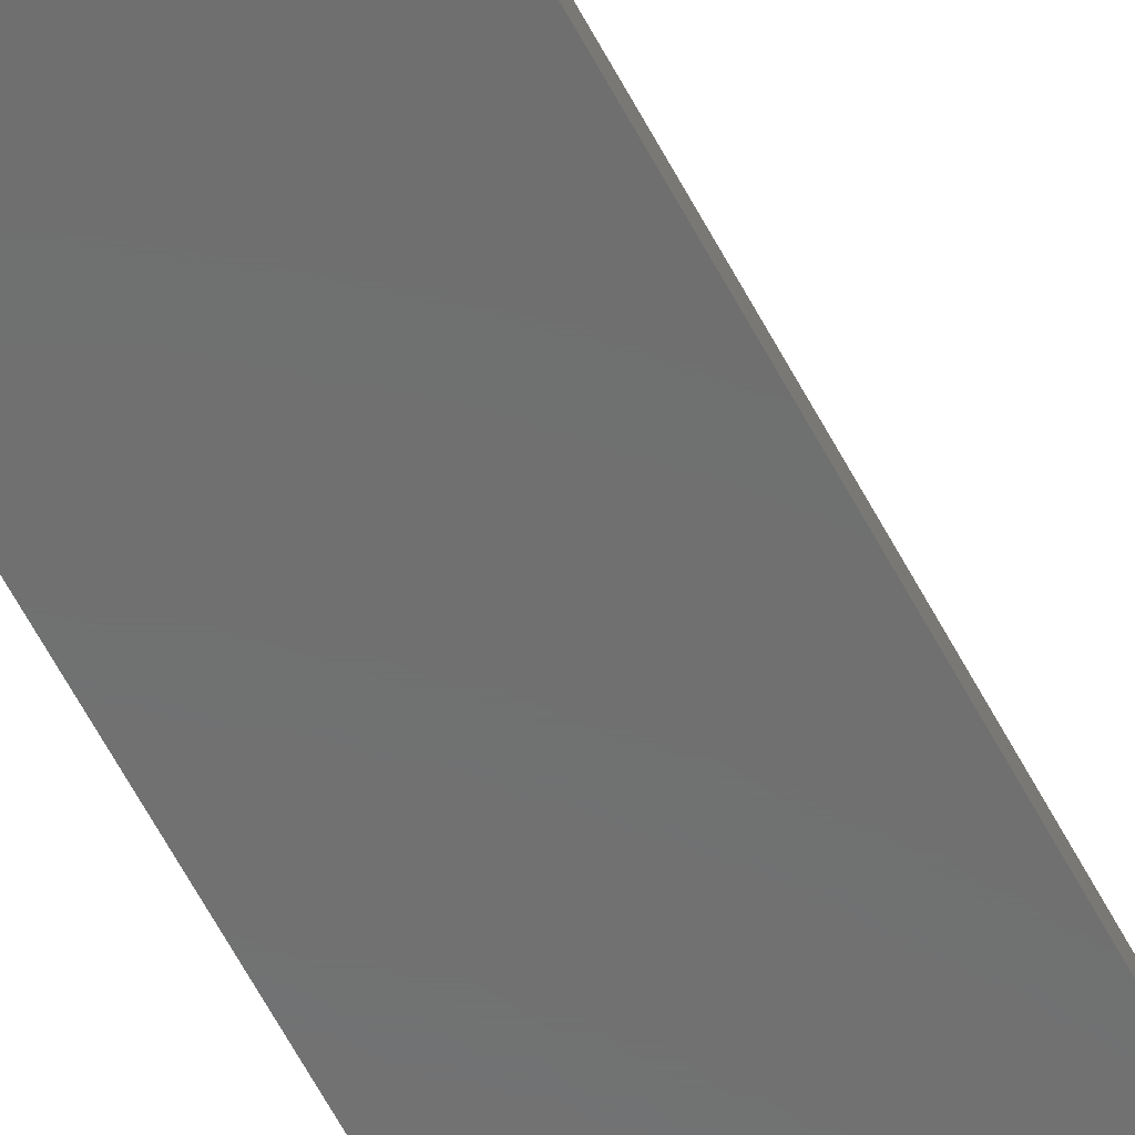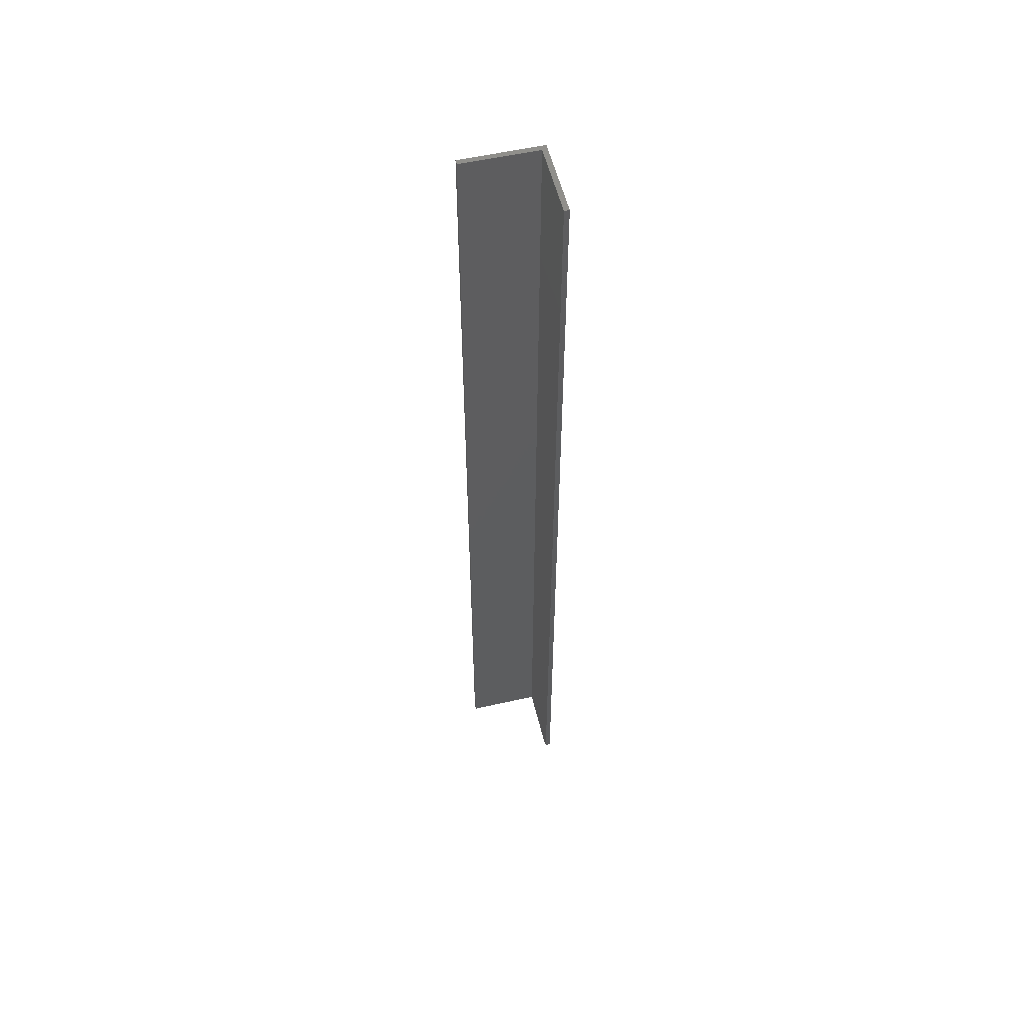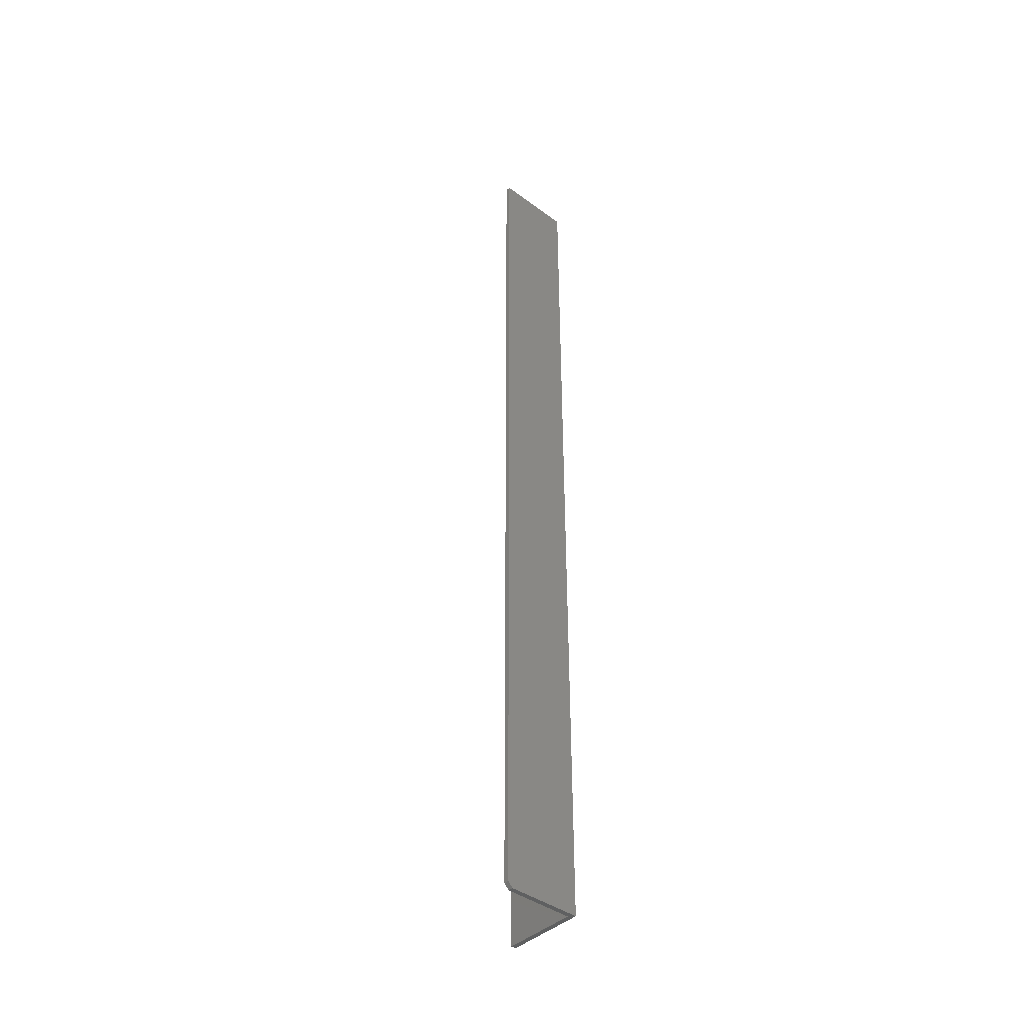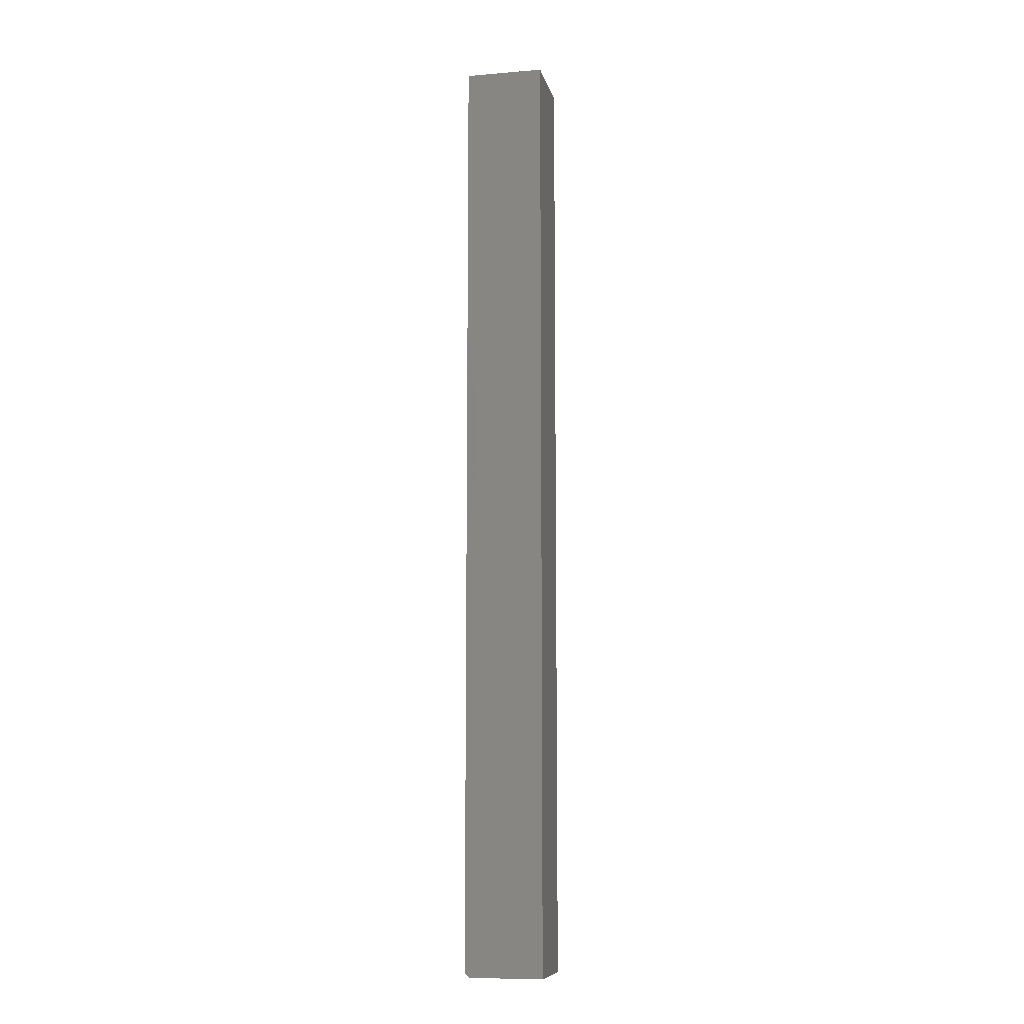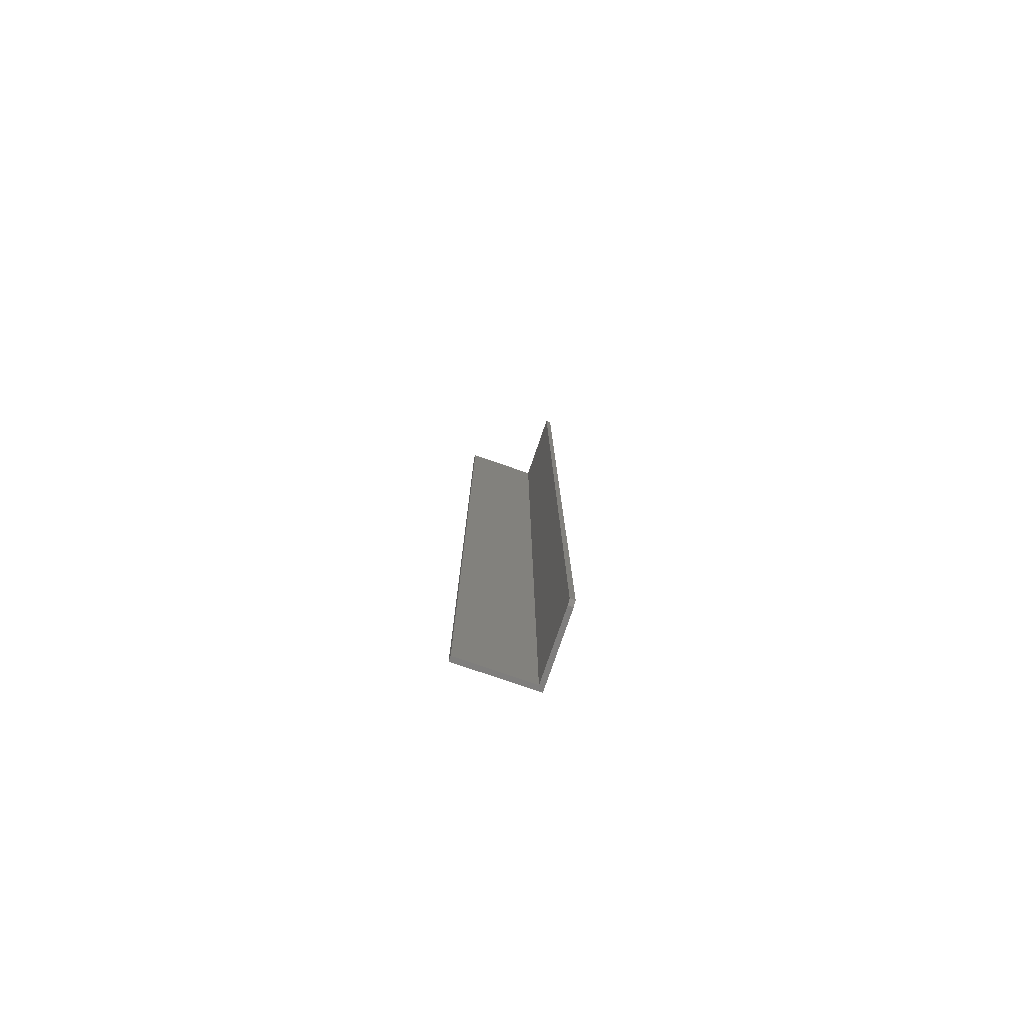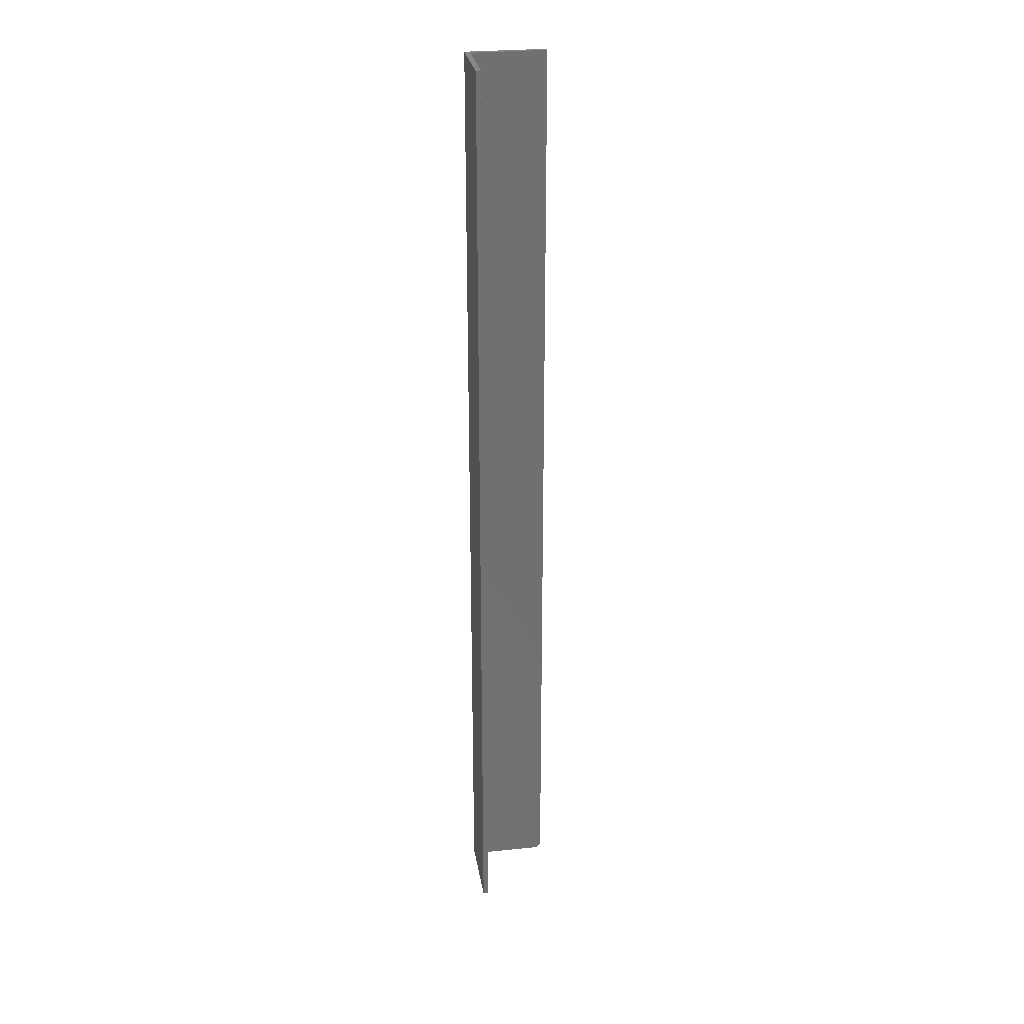
<metadata>
{"format":"stl","ext":"stl","renderer":"f3d","projection":"perspective","resolution":1024,"background":"white","views":[{"elev":-59.0,"azim":27.2,"up":"+Y"},{"elev":54.9,"azim":166.5,"up":"+Z"},{"elev":-41.4,"azim":-131.7,"up":"+Z"},{"elev":-9.7,"azim":-77.7,"up":"+Z"},{"elev":-78.5,"azim":161.0,"up":"+Z"},{"elev":27.5,"azim":81.0,"up":"+Z"}]}
</metadata>
<code>
# stl→obj: 14 verts, 24 faces
v 0.007895 0.1172 -0.75
v 0.007895 0.007895 -0.75
v 0 0.1172 -0.75
v 0 0 -0.75
v 0.125 0.007895 -0.75
v 0.125 0 -0.75
v 0 0 0.75
v 0 0.125 0.75
v 0 0.125 -0.7422
v 0.007895 0.125 -0.7422
v 0.007895 0.125 0.75
v 0.007895 0.007895 0.75
v 0.125 0.007895 0.75
v 0.125 0 0.75
f 1 2 3
f 4 3 2
f 4 2 5
f 4 5 6
f 7 8 4
f 4 8 9
f 4 9 3
f 10 9 11
f 11 9 8
f 11 12 10
f 10 12 2
f 10 2 1
f 10 1 9
f 9 1 3
f 13 7 14
f 13 12 7
f 12 8 7
f 12 11 8
f 5 2 13
f 13 2 12
f 6 5 14
f 14 5 13
f 4 6 7
f 7 6 14

</code>
